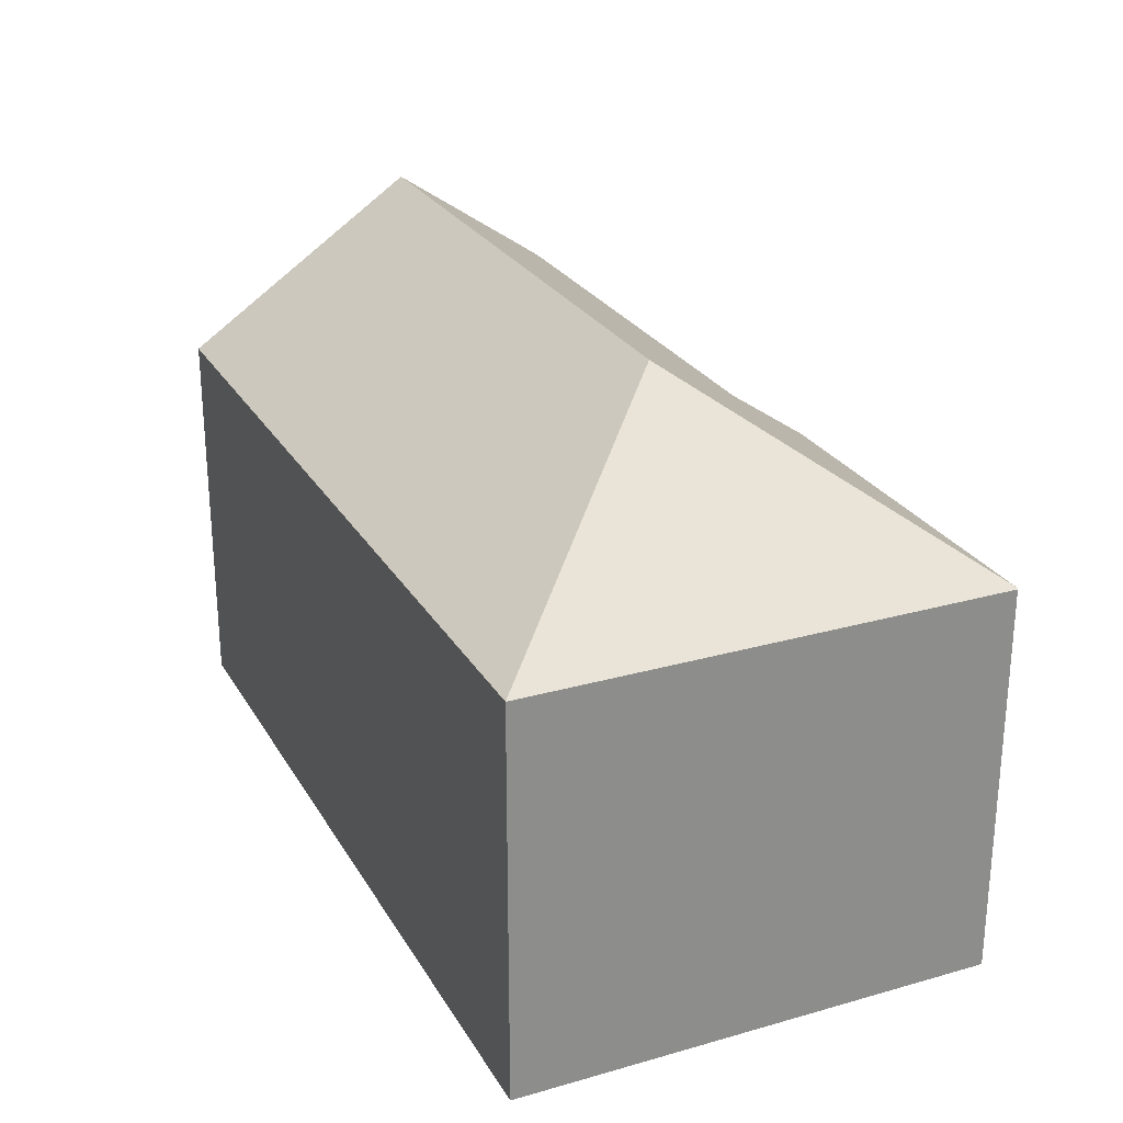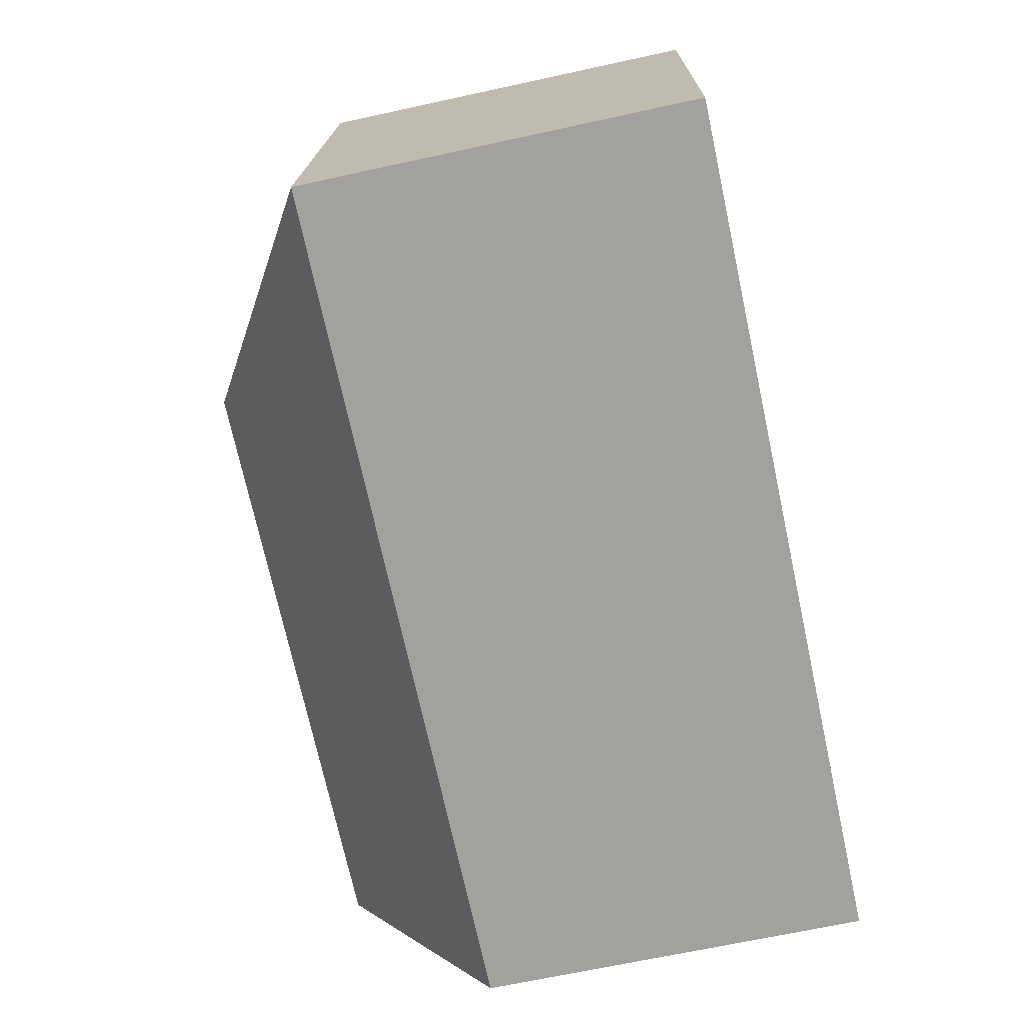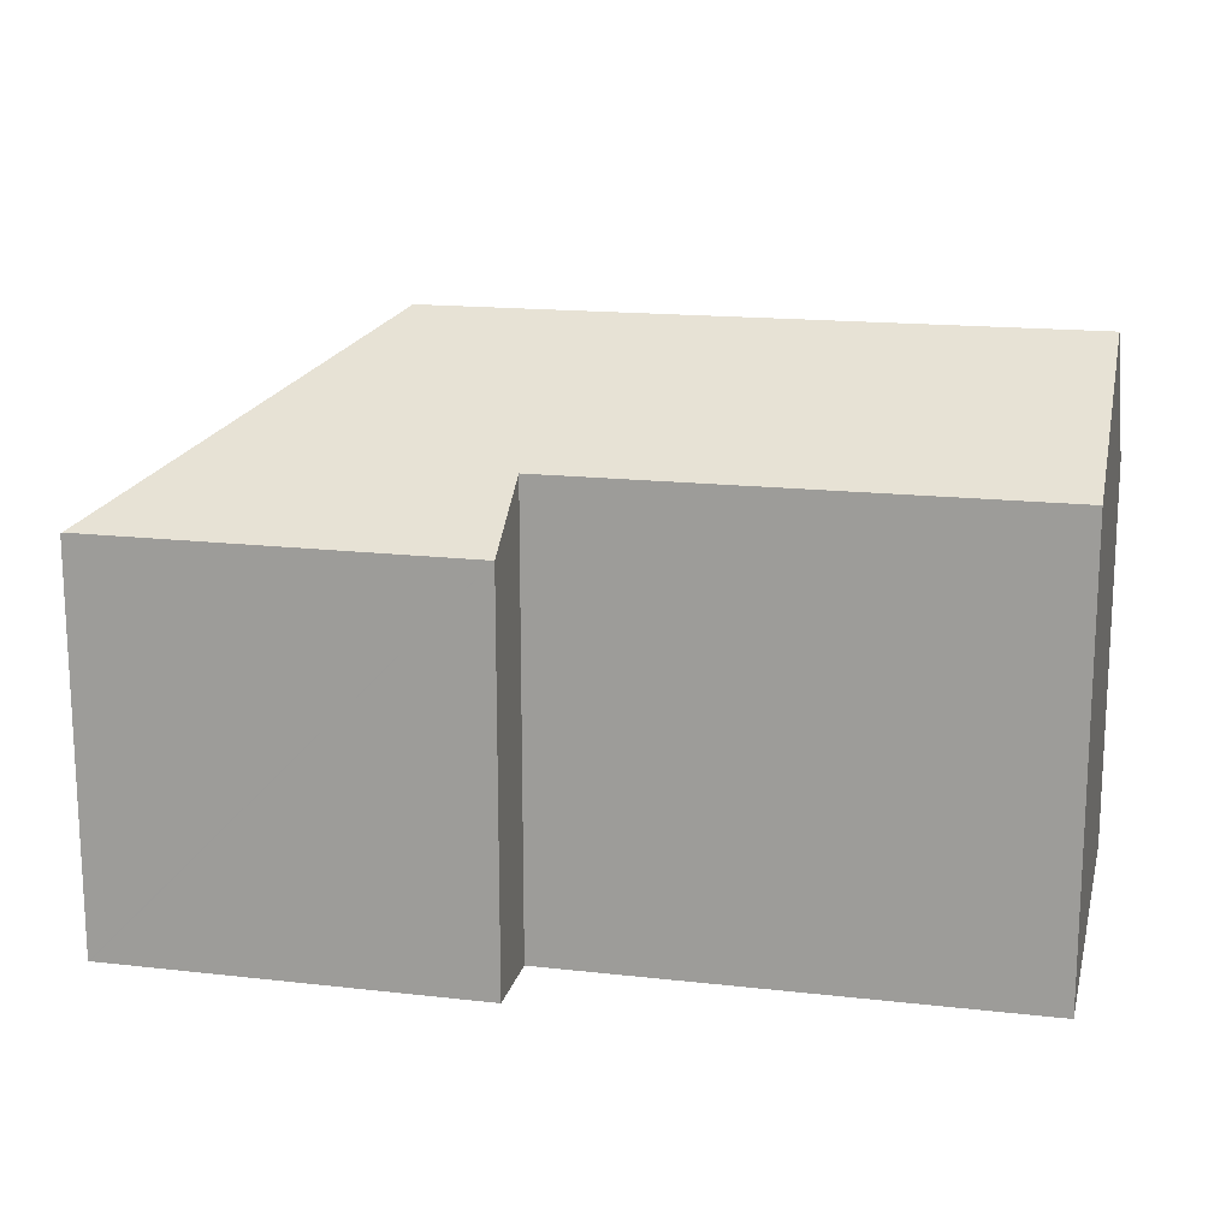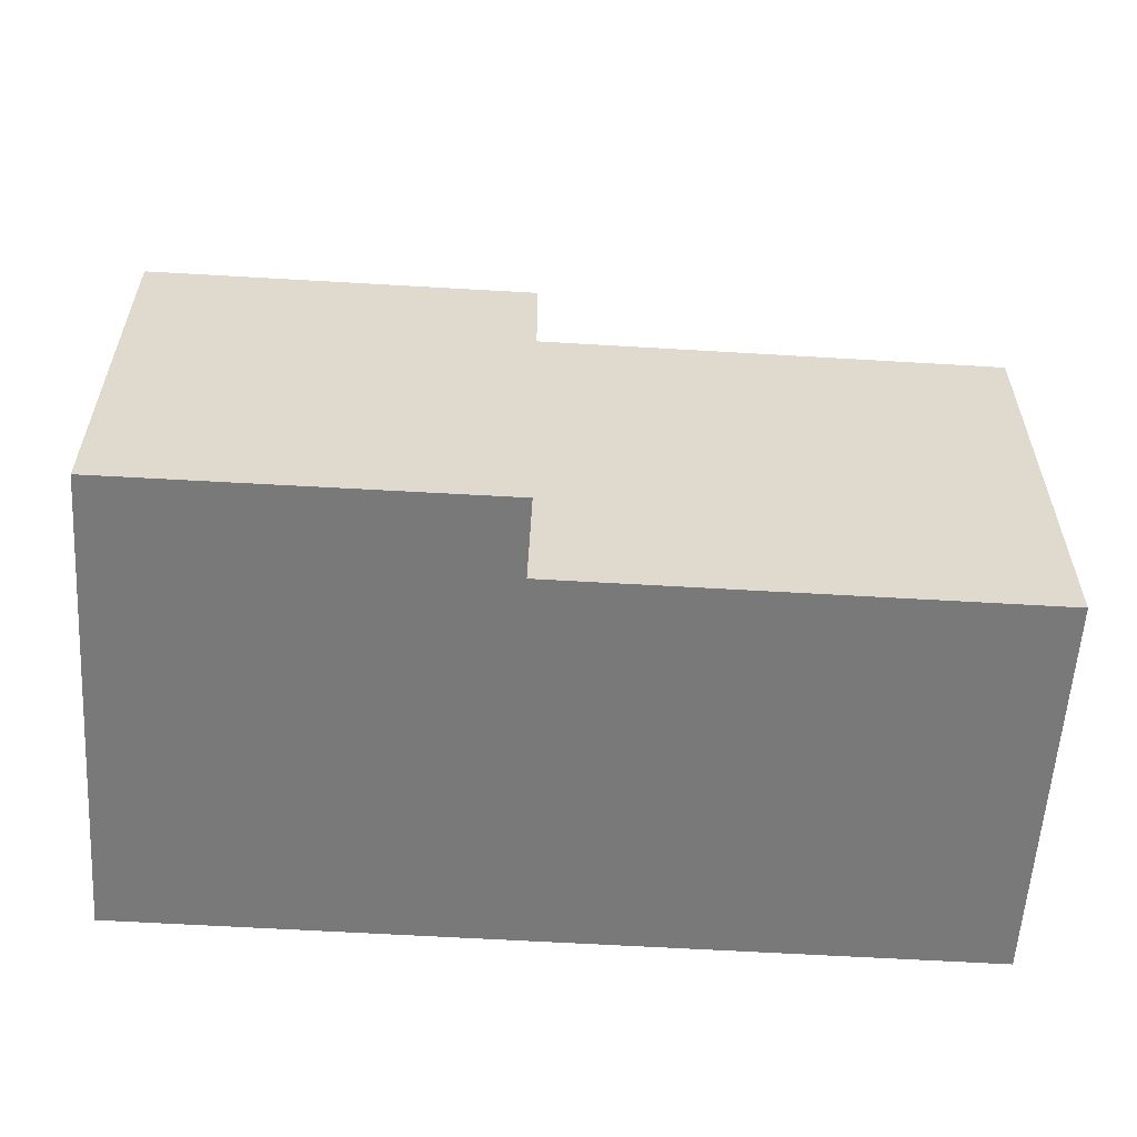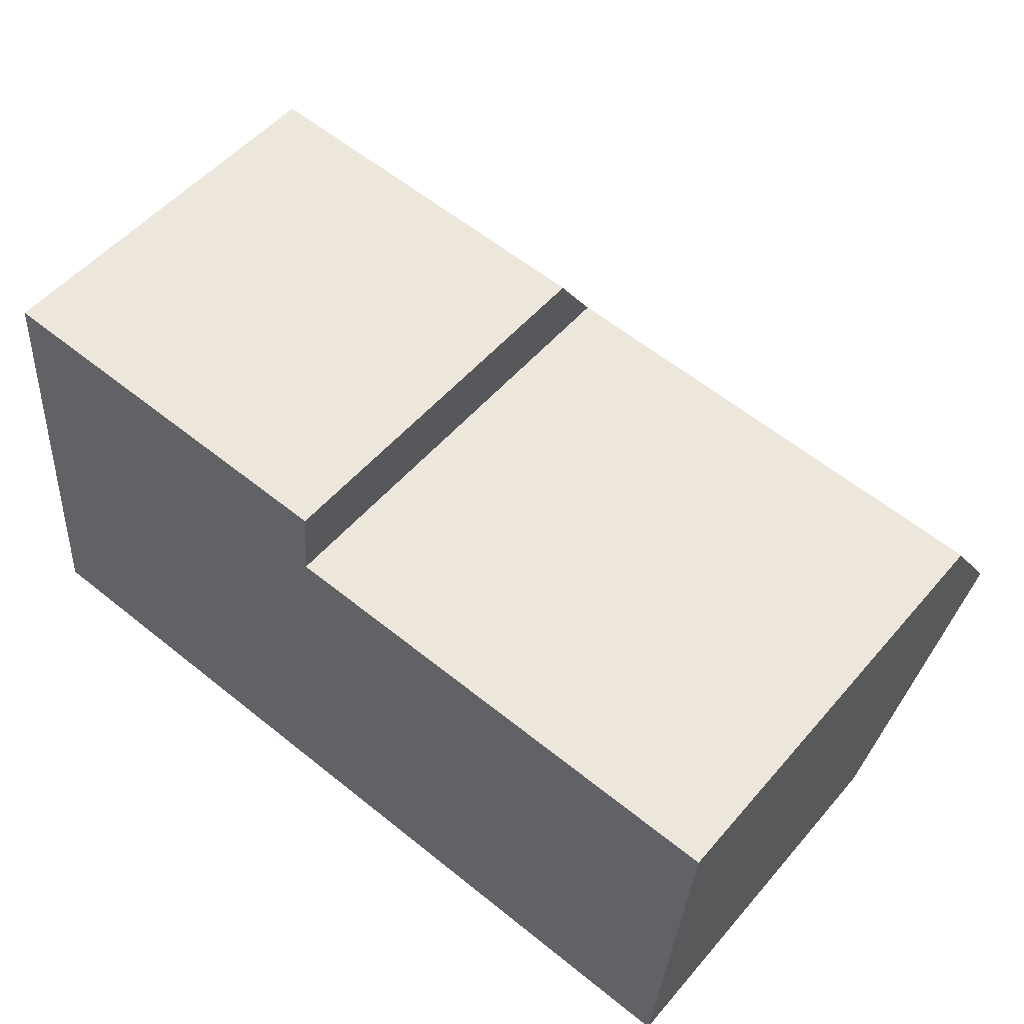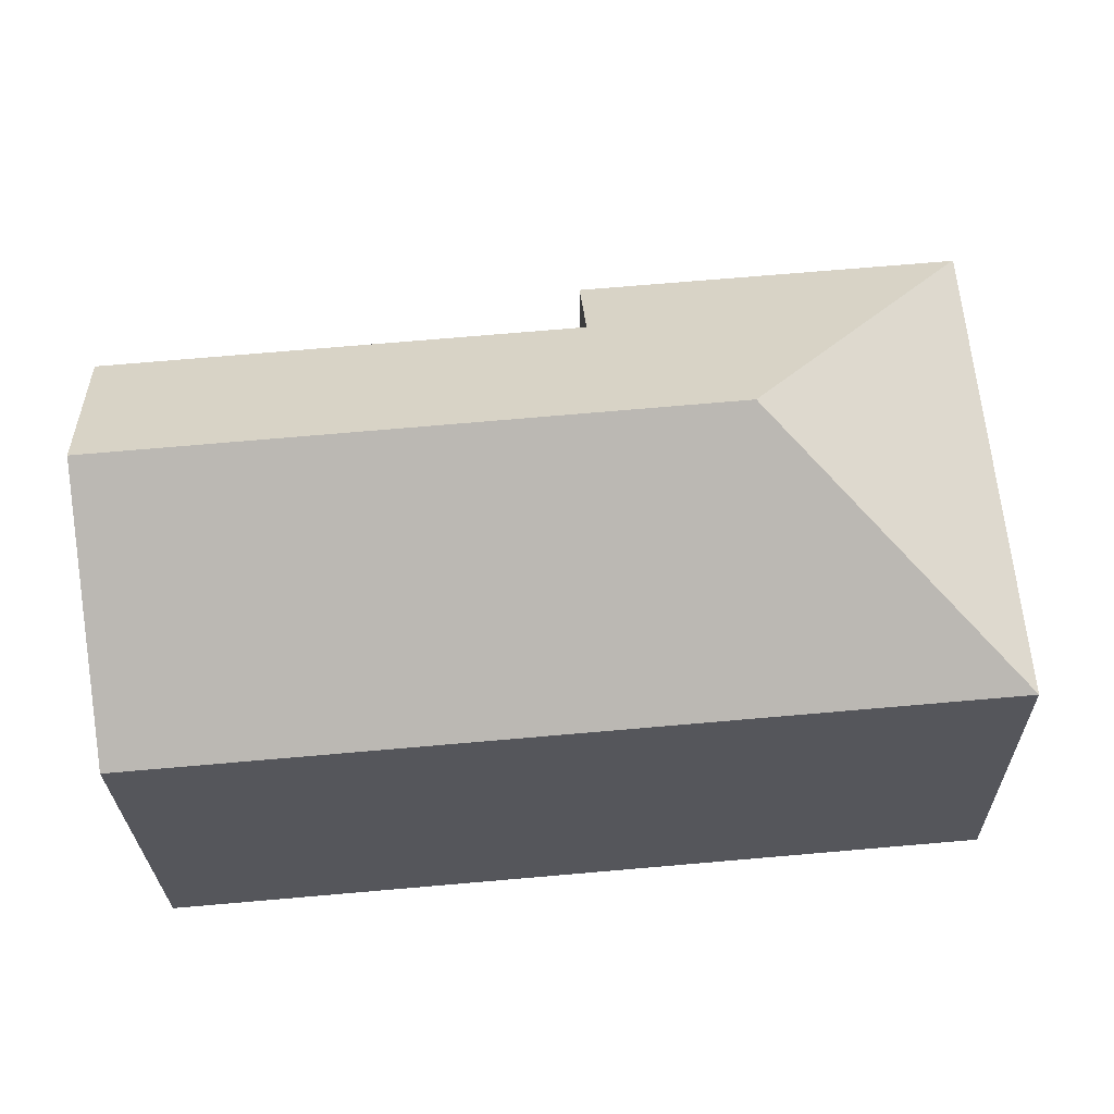
<metadata>
{"format":"obj","ext":"obj","renderer":"f3d","projection":"perspective","resolution":1024,"background":"white","views":[{"elev":25.8,"azim":-109.4,"up":"+Y"},{"elev":-67.6,"azim":-77.7,"up":"+Z"},{"elev":16.5,"azim":17.7,"up":"+Y"},{"elev":-57.8,"azim":1.1,"up":"+Y"},{"elev":52.4,"azim":39.3,"up":"+Z"},{"elev":-26.8,"azim":-178.9,"up":"+Z"}]}
</metadata>
<code>
v  1.508 10.72 13.02
v  7.114 15.19 6.005
v  1.171 10.73 13.05
v  11.48 10.7 12.24
v  11.28 12.18 10.08
v  23.98 15.19 4.608
v  24.32 12.16 9.019
v  1.126 10.7 13.05
v  0.029 10.7 0.332
v  0 10.7 6.549e-16
v  23.5 10.98 -1.531
v  23.47 10.7 -1.945
v  1.126 -7.991e-16 13.05
v  1.171 -7.988e-16 13.05
v  11.48 -7.492e-16 12.24
v  1.508 -7.972e-16 13.02
v  11.28 -6.171e-16 10.08
v  24.32 -5.523e-16 9.019
v  23.98 -2.822e-16 4.608
v  23.47 1.191e-16 -1.945
v  23.5 9.375e-17 -1.531
v  0 0 0
v  0.029 -2.033e-17 0.332
g defaultobject
f 1 2 3
f 2 1 4
f 2 4 5
f 2 5 6
f 6 5 7
f 2 8 3
f 8 2 9
f 9 2 10
f 11 2 6
f 2 11 12
f 2 12 10
f 8 1 3
f 1 8 4
f 4 8 13
f 4 13 14
f 4 14 15
f 15 14 16
f 17 7 5
f 7 17 18
f 4 17 5
f 17 4 15
f 18 6 7
f 6 18 11
f 11 18 12
f 12 18 19
f 12 19 20
f 20 19 21
f 20 10 12
f 10 20 22
f 22 9 10
f 9 22 8
f 8 22 13
f 13 22 23
f 21 22 20
f 22 21 19
f 22 19 18
f 22 18 17
f 22 17 15
f 22 15 16
f 22 16 23
f 23 16 14
f 23 14 13

</code>
